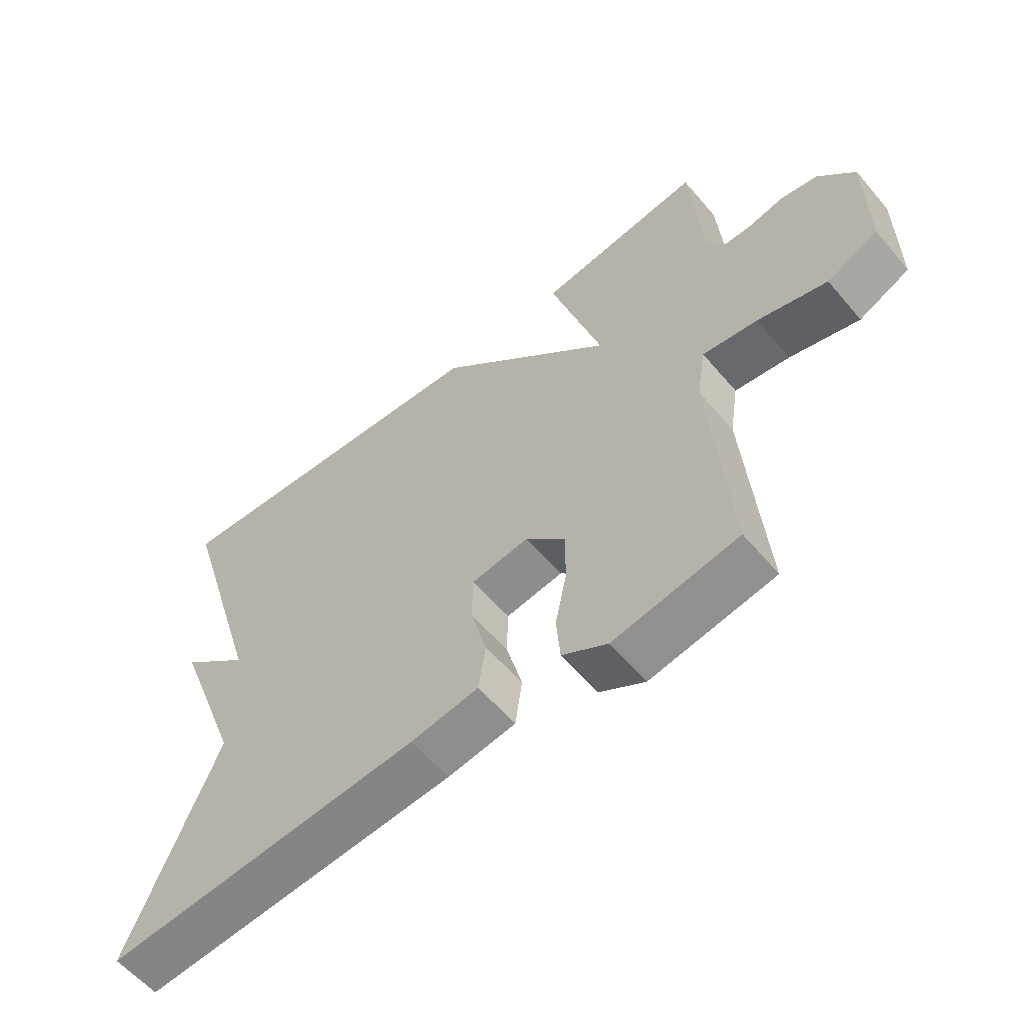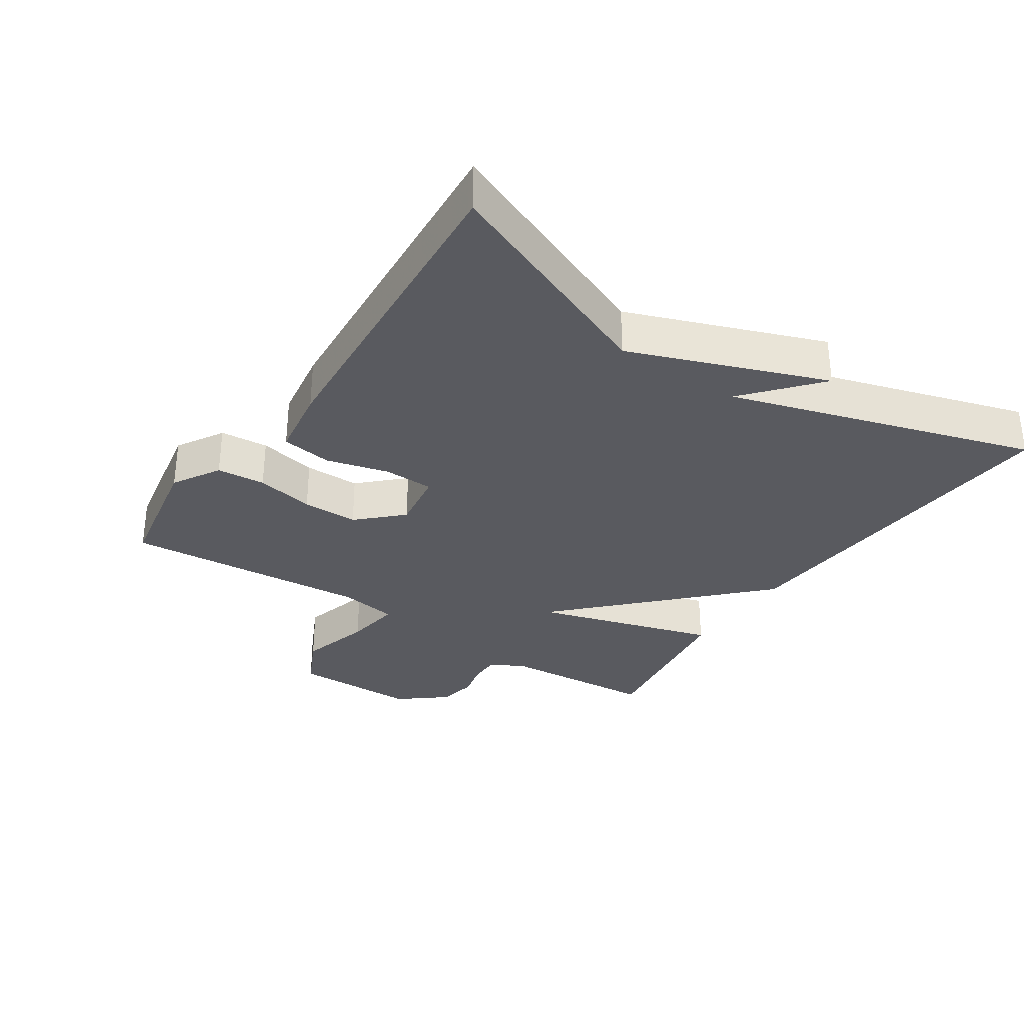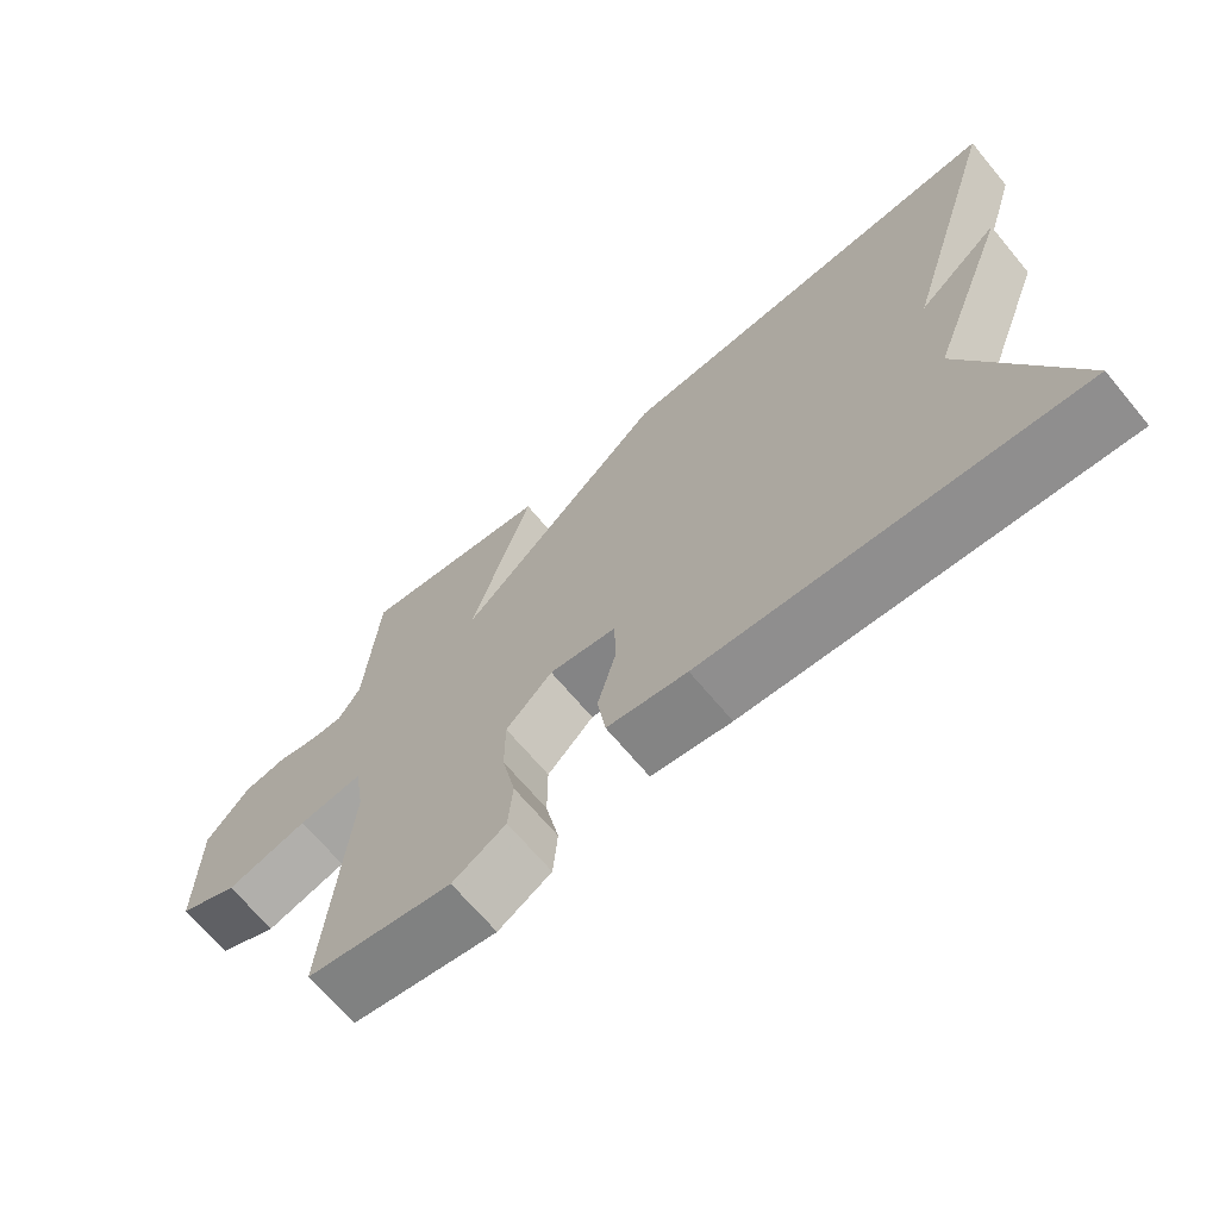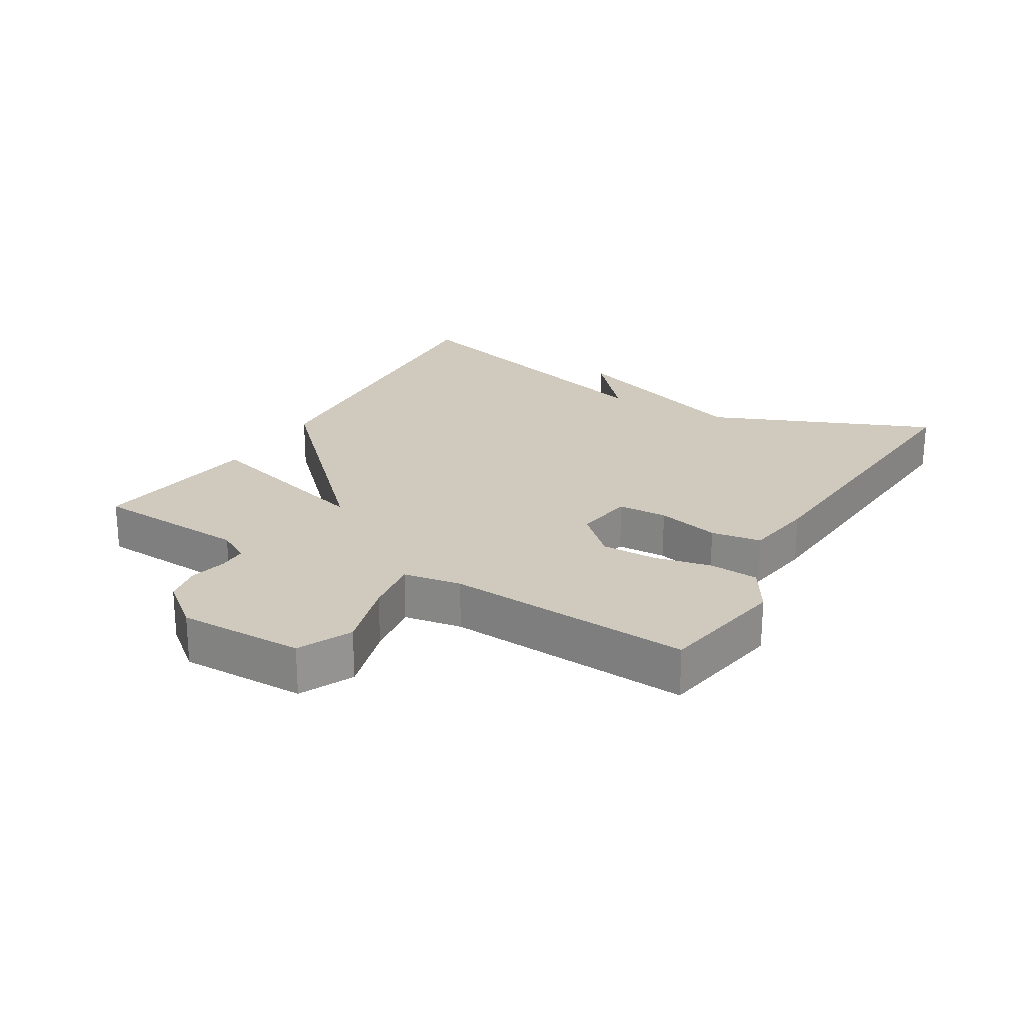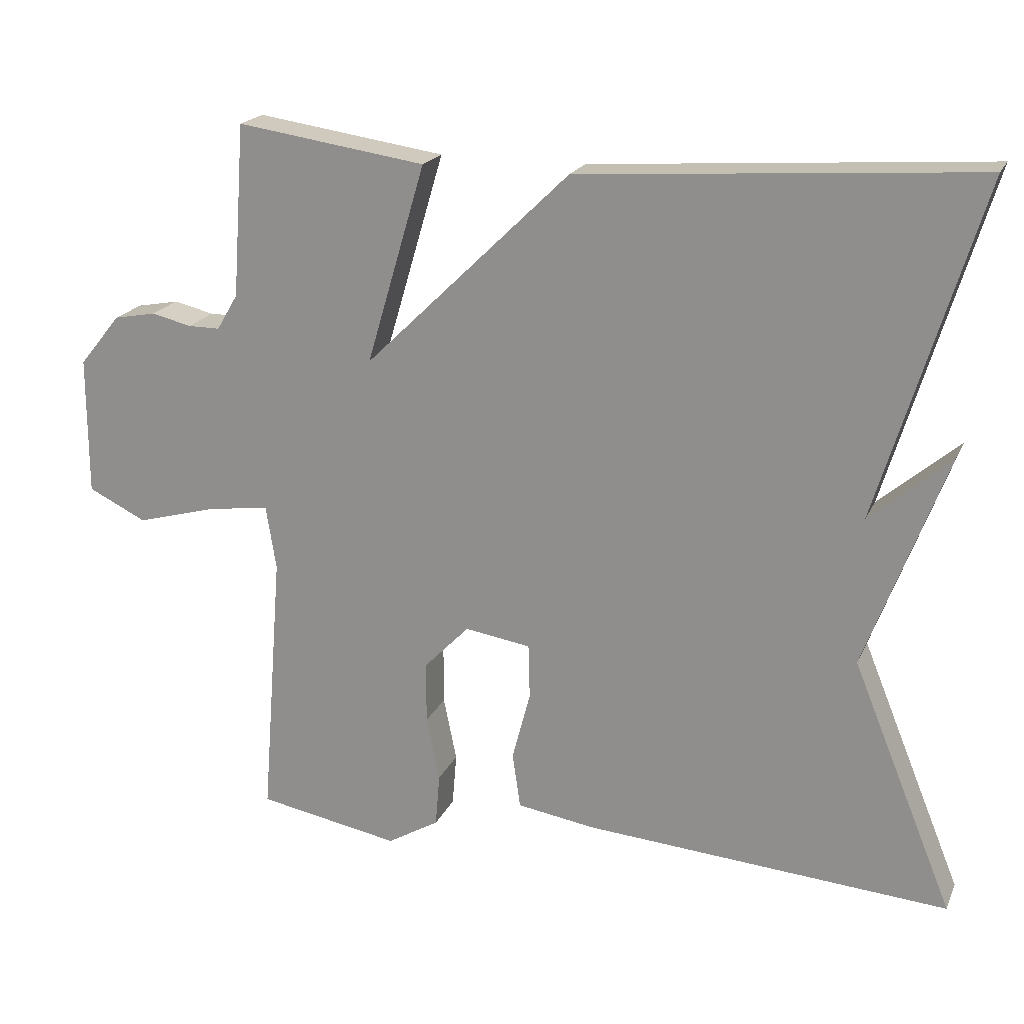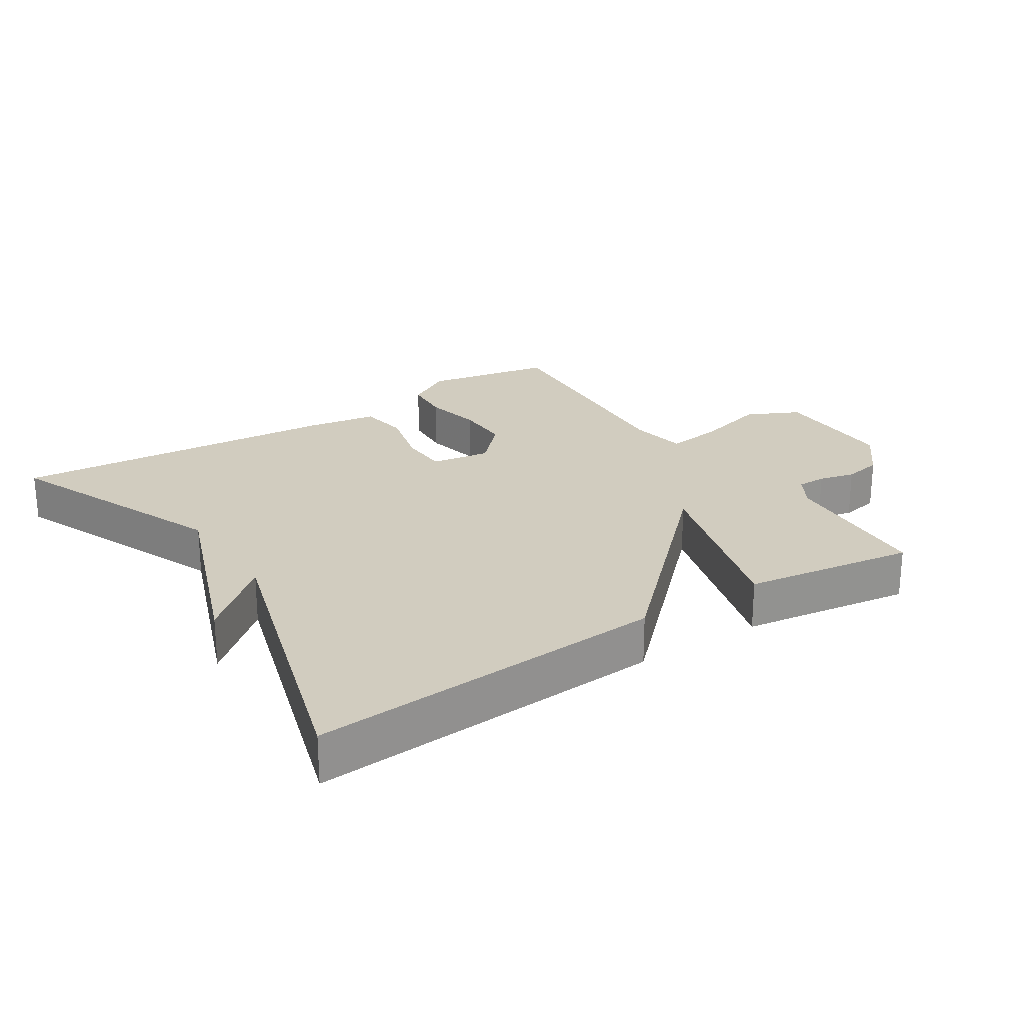
<metadata>
{"format":"obj","ext":"obj","renderer":"f3d","projection":"perspective","resolution":1024,"background":"white","views":[{"elev":-58.6,"azim":40.0,"up":"+Z"},{"elev":-31.9,"azim":-123.8,"up":"+Y"},{"elev":-68.3,"azim":-140.1,"up":"+Z"},{"elev":23.0,"azim":120.2,"up":"+Y"},{"elev":19.8,"azim":-161.1,"up":"+Z"},{"elev":23.8,"azim":-33.1,"up":"+Y"}]}
</metadata>
<code>
v 0.5 0.07 0.5
v 0.517 0.07 0.263
v 0.546 0.07 0.214
v 0.59 0.07 0.214
v 0.645 0.07 0.227
v 0.703 0.07 0.216
v 0.76 0.07 0.146
v 0.76 0.07 -0.044
v 0.68 0.07 -0.083
v 0.571 0.07 -0.053
v 0.485 0.07 -0.041
v 0.471 0.07 -0.129
v 0.5 0.07 -0.5
v 0.305 0.07 -0.536
v 0.234 0.07 -0.494
v 0.228 0.07 -0.421
v 0.246 0.07 -0.333
v 0.246 0.07 -0.249
v 0.184 0.07 -0.185
v 0.094 0.07 -0.199
v 0.092 0.07 -0.274
v 0.117 0.07 -0.369
v 0.106 0.07 -0.445
v -0.001 0.07 -0.462
v -0.5 0.07 -0.5
v -0.361 0.07 -0.159
v -0.471 0.07 0.135
v -0.361 0.07 0.041
v -0.5 0.07 0.5
v 0.041 0.07 0.462
v 0.322 0.07 0.188
v 0.241 0.07 0.462
v 0.5 0 0.5
v 0.517 0 0.263
v 0.546 0 0.214
v 0.59 0 0.214
v 0.645 0 0.227
v 0.703 0 0.216
v 0.76 0 0.146
v 0.76 0 -0.044
v 0.68 0 -0.083
v 0.571 0 -0.053
v 0.485 0 -0.041
v 0.471 0 -0.129
v 0.5 0 -0.5
v 0.305 0 -0.536
v 0.234 0 -0.494
v 0.228 0 -0.421
v 0.246 0 -0.333
v 0.246 0 -0.249
v 0.184 0 -0.185
v 0.094 0 -0.199
v 0.092 0 -0.274
v 0.117 0 -0.369
v 0.106 0 -0.445
v -0.001 0 -0.462
v -0.5 0 -0.5
v -0.361 0 -0.159
v -0.471 0 0.135
v -0.361 0 0.041
v -0.5 0 0.5
v 0.041 0 0.462
v 0.322 0 0.188
v 0.241 0 0.462
f 31 32 1 2
f 28 29 30 31
f 26 27 28
f 26 28 31
f 24 25 26
f 23 24 26
f 22 23 26
f 21 22 26
f 20 21 26
f 31 2 3
f 26 31 3
f 20 26 3
f 19 20 3
f 15 16 17
f 14 15 17
f 13 14 17
f 12 13 17
f 11 12 17 18
f 8 9 10
f 7 8 10
f 6 7 10
f 5 6 10
f 4 5 10
f 4 10 11
f 11 18 19
f 4 11 19
f 3 4 19
f 34 33 64 63
f 63 62 61 60
f 60 59 58
f 63 60 58
f 58 57 56
f 58 56 55
f 58 55 54
f 58 54 53
f 58 53 52
f 35 34 63
f 35 63 58
f 35 58 52
f 35 52 51
f 49 48 47
f 49 47 46
f 49 46 45
f 49 45 44
f 50 49 44 43
f 42 41 40
f 42 40 39
f 42 39 38
f 42 38 37
f 42 37 36
f 43 42 36
f 51 50 43
f 51 43 36
f 51 36 35
f 1 33 34 2
f 2 34 35 3
f 3 35 36 4
f 4 36 37 5
f 5 37 38 6
f 6 38 39 7
f 7 39 40 8
f 8 40 41 9
f 9 41 42 10
f 10 42 43 11
f 11 43 44 12
f 12 44 45 13
f 13 45 46 14
f 14 46 47 15
f 15 47 48 16
f 16 48 49 17
f 17 49 50 18
f 18 50 51 19
f 19 51 52 20
f 20 52 53 21
f 21 53 54 22
f 22 54 55 23
f 23 55 56 24
f 24 56 57 25
f 25 57 58 26
f 26 58 59 27
f 27 59 60 28
f 28 60 61 29
f 29 61 62 30
f 30 62 63 31
f 31 63 64 32
f 32 64 33 1

</code>
